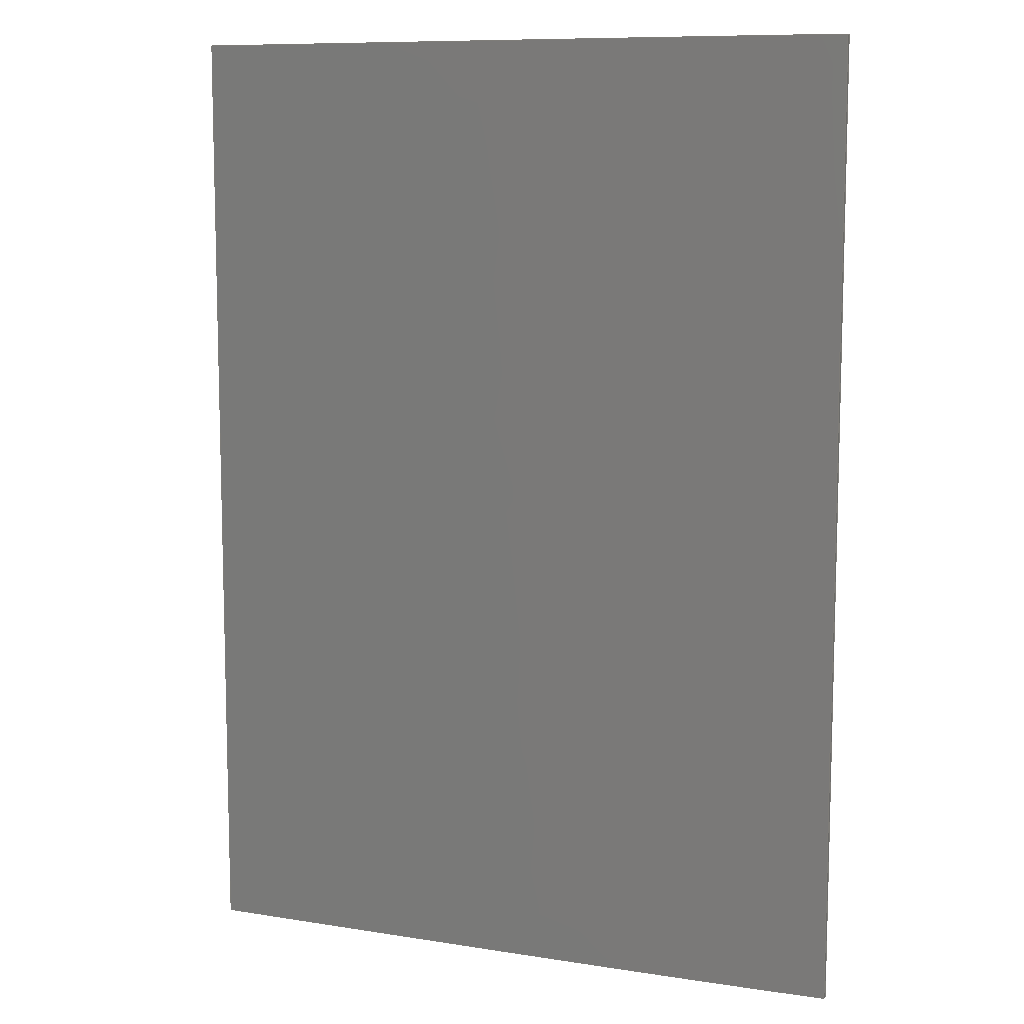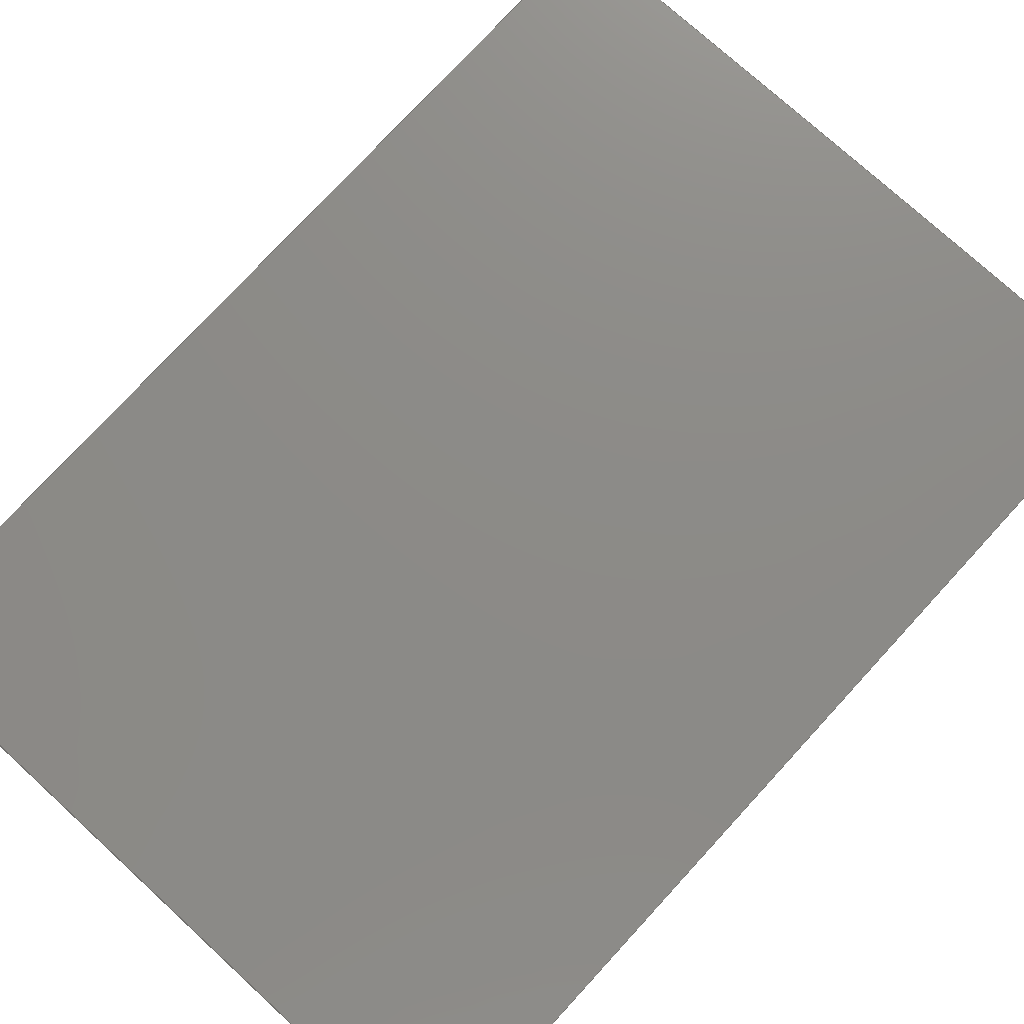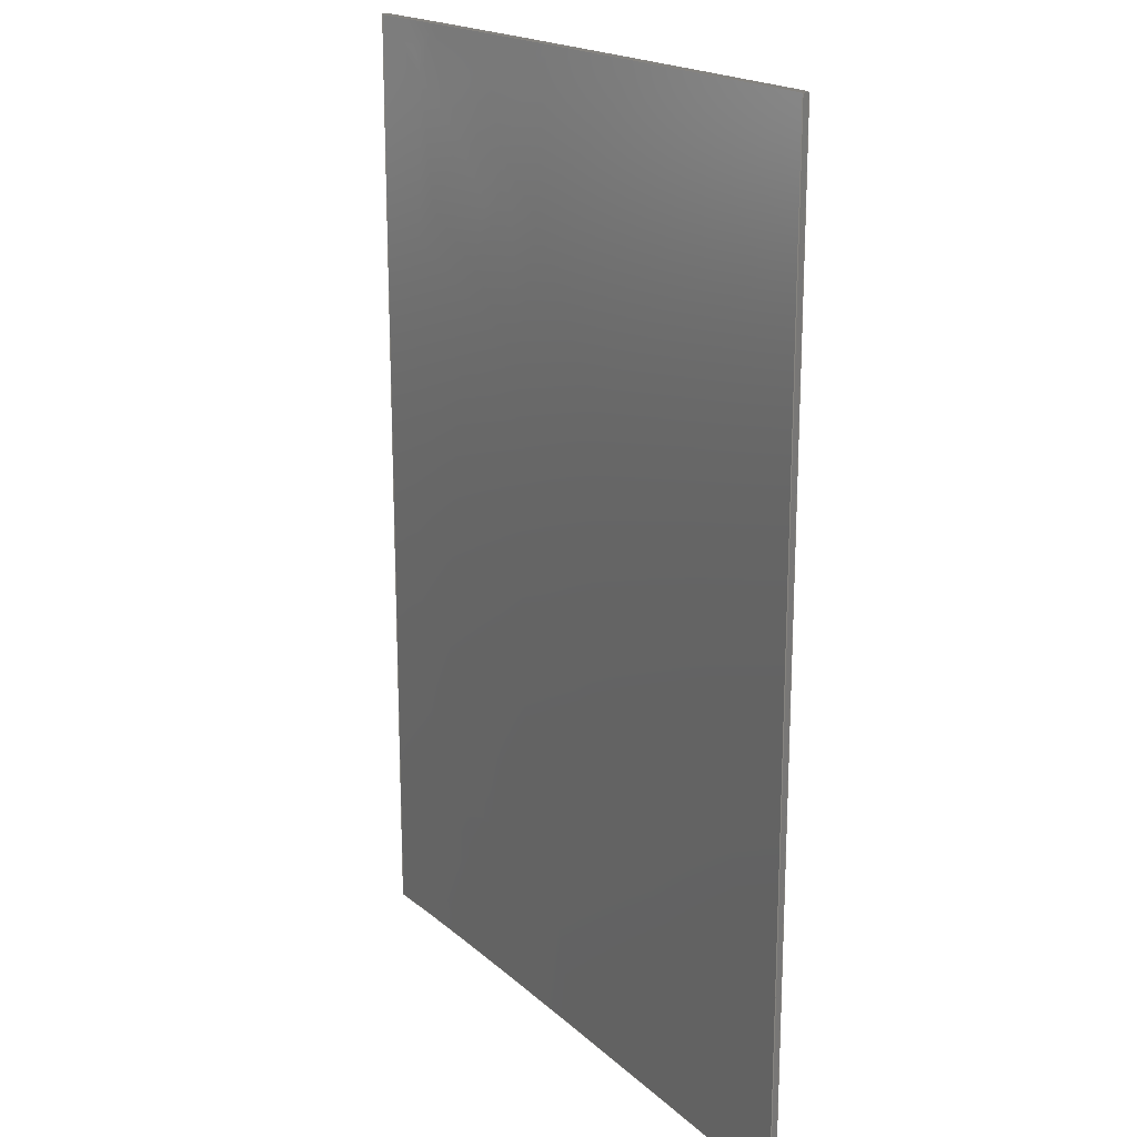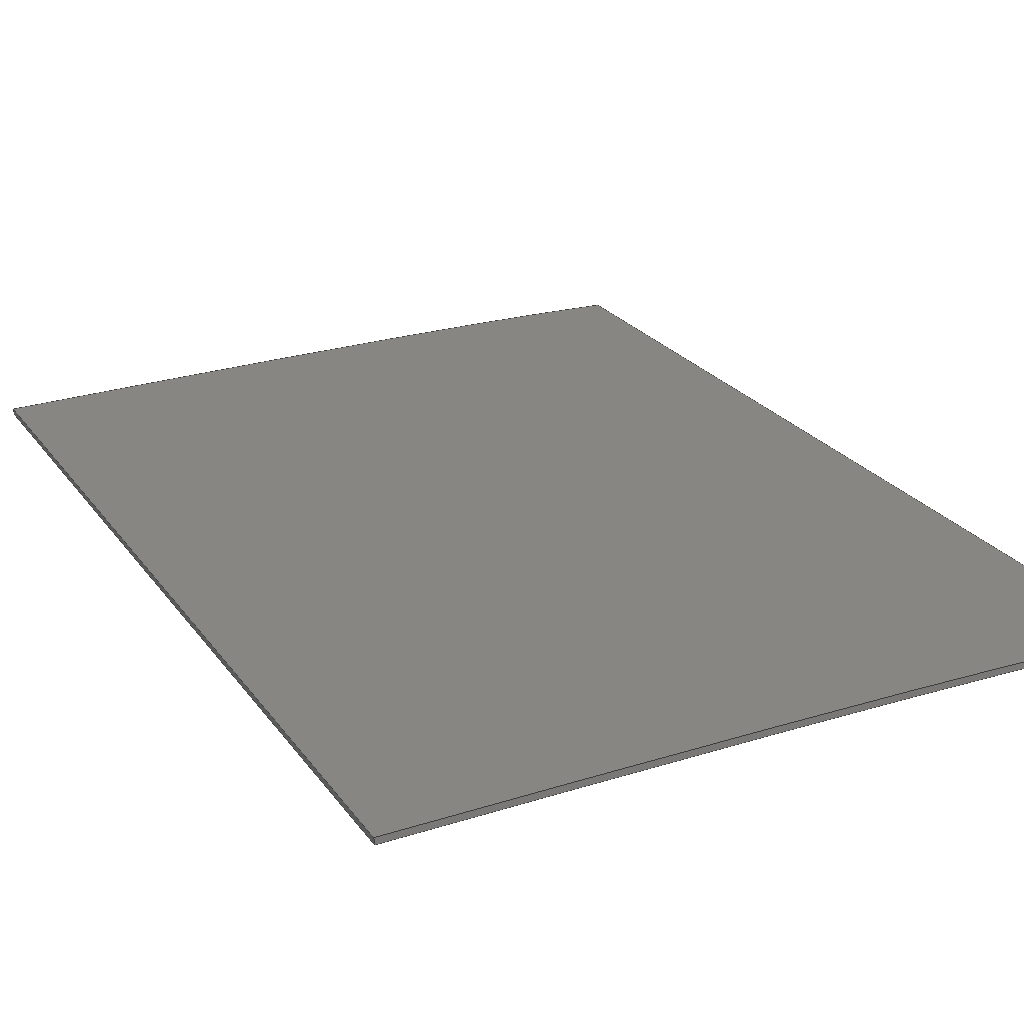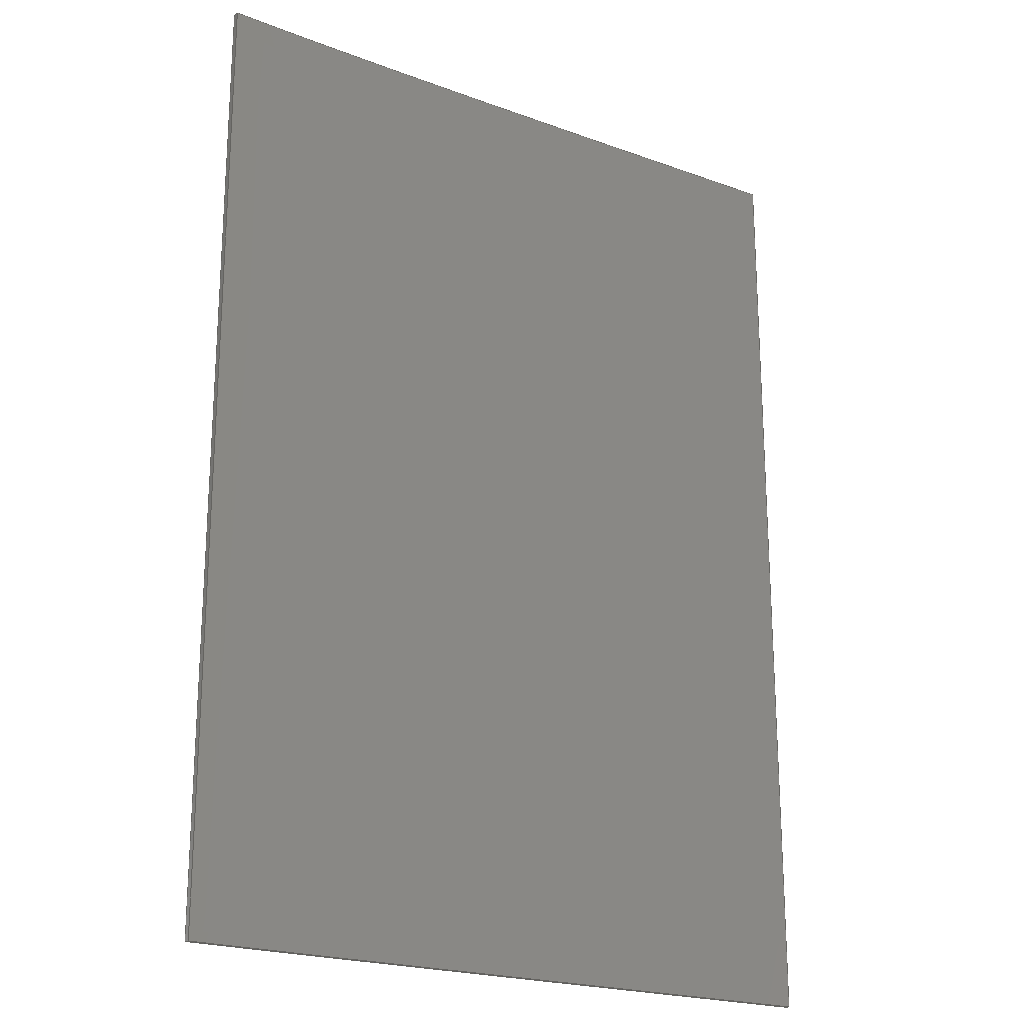
<metadata>
{"format":"step","ext":"stp","renderer":"f3d","projection":"perspective","resolution":1024,"background":"white","views":[{"elev":9.6,"azim":-158.5,"up":"+Z"},{"elev":76.9,"azim":-137.4,"up":"+Y"},{"elev":18.5,"azim":57.2,"up":"+Z"},{"elev":23.3,"azim":154.0,"up":"+Y"},{"elev":-21.1,"azim":-34.7,"up":"+Z"}]}
</metadata>
<code>
ISO-10303-21;
DATA;
#1=PRODUCT('Symmetry of W56_Skin_Mid1_Bottom_Balsa_2mm','','',(#2)) ;
#2=PRODUCT_CONTEXT(' ',#3,'mechanical') ;
#3=APPLICATION_CONTEXT('managed model based 3d engineering') ;
#4=PRODUCT_DEFINITION('',' ',#214,#5) ;
#5=PRODUCT_DEFINITION_CONTEXT('part definition',#3,' ') ;
#6=PRODUCT_DEFINITION_SHAPE(' ',' ',#4) ;
#7=MECHANICAL_DESIGN_GEOMETRIC_PRESENTATION_REPRESENTATION(' ',(#87),#221) ;
#8=PRODUCT_CATEGORY('part','specification') ;
#9=SHAPE_REPRESENTATION(' ',(#123),#221) ;
#10=CARTESIAN_POINT(' ',(0,0,0)) ;
#11=CARTESIAN_POINT('Axis2P3D Location',(263.6,-22.45,-1.058)) ;
#12=CARTESIAN_POINT('Control Point',(107.8,8.784,1.646)) ;
#13=CARTESIAN_POINT('Control Point',(138.6,9.305,1.697)) ;
#14=CARTESIAN_POINT('Control Point',(169.7,8.94,1.671)) ;
#15=CARTESIAN_POINT('Control Point',(198.3,8.436,1.632)) ;
#16=CARTESIAN_POINT('Control Point',(246.1,7.274,1.539)) ;
#17=CARTESIAN_POINT('Control Point',(293.7,5.865,1.425)) ;
#18=CARTESIAN_POINT('Control Point',(310.5,5.347,1.383)) ;
#19=CARTESIAN_POINT('Control Point',(327.3,4.814,1.339)) ;
#20=CARTESIAN_POINT('Control Point',(344.2,4.27,1.295)) ;
#21=CARTESIAN_POINT('Vertex',(107.8,8.784,1.646)) ;
#22=CARTESIAN_POINT('Vertex',(344.2,4.27,1.295)) ;
#23=CARTESIAN_POINT('Line Origine',(107.8,9.784,1.733)) ;
#24=CARTESIAN_POINT('Vertex',(107.8,10.78,1.821)) ;
#25=CARTESIAN_POINT('Control Point',(107.8,10.78,1.821)) ;
#26=CARTESIAN_POINT('Control Point',(135.2,11.25,1.866)) ;
#27=CARTESIAN_POINT('Control Point',(162.6,11.01,1.85)) ;
#28=CARTESIAN_POINT('Control Point',(188.4,10.61,1.82)) ;
#29=CARTESIAN_POINT('Control Point',(236,9.549,1.736)) ;
#30=CARTESIAN_POINT('Control Point',(283.6,8.177,1.625)) ;
#31=CARTESIAN_POINT('Control Point',(303.8,7.561,1.575)) ;
#32=CARTESIAN_POINT('Control Point',(324,6.923,1.523)) ;
#33=CARTESIAN_POINT('Control Point',(344.2,6.269,1.47)) ;
#34=CARTESIAN_POINT('Vertex',(344.2,6.269,1.47)) ;
#35=CARTESIAN_POINT('Line Origine',(344.2,5.27,1.382)) ;
#36=CARTESIAN_POINT('Axis2P3D Location',(0,0,331)) ;
#37=CARTESIAN_POINT('Control Point',(344.2,4.27,331)) ;
#38=CARTESIAN_POINT('Control Point',(323.6,4.935,331)) ;
#39=CARTESIAN_POINT('Control Point',(303.1,5.582,331)) ;
#40=CARTESIAN_POINT('Control Point',(282.5,6.208,331)) ;
#41=CARTESIAN_POINT('Control Point',(237.3,7.508,331)) ;
#42=CARTESIAN_POINT('Control Point',(192.1,8.517,331)) ;
#43=CARTESIAN_POINT('Control Point',(168.5,8.911,331)) ;
#44=CARTESIAN_POINT('Control Point',(141.7,9.175,331)) ;
#45=CARTESIAN_POINT('Control Point',(114.9,8.889,331)) ;
#46=CARTESIAN_POINT('Control Point',(112.6,8.859,331)) ;
#47=CARTESIAN_POINT('Control Point',(110.2,8.824,331)) ;
#48=CARTESIAN_POINT('Control Point',(107.8,8.784,331)) ;
#49=CARTESIAN_POINT('Vertex',(344.2,4.27,331)) ;
#50=CARTESIAN_POINT('Vertex',(107.8,8.784,331)) ;
#51=CARTESIAN_POINT('Line Origine',(344.2,5.27,331)) ;
#52=CARTESIAN_POINT('Vertex',(344.2,6.269,331)) ;
#53=CARTESIAN_POINT('Control Point',(107.8,10.78,331)) ;
#54=CARTESIAN_POINT('Control Point',(140.4,11.34,331)) ;
#55=CARTESIAN_POINT('Control Point',(180,11.01,331)) ;
#56=CARTESIAN_POINT('Control Point',(227.1,9.913,331)) ;
#57=CARTESIAN_POINT('Control Point',(282.3,8.271,331)) ;
#58=CARTESIAN_POINT('Control Point',(344.2,6.269,331)) ;
#59=CARTESIAN_POINT('Vertex',(107.8,10.78,331)) ;
#60=CARTESIAN_POINT('Line Origine',(107.8,9.784,331)) ;
#61=CARTESIAN_POINT('Axis2P3D Location',(107.8,8.784,0)) ;
#62=CARTESIAN_POINT('Line Origine',(107.8,8.784,166.3)) ;
#63=CARTESIAN_POINT('Line Origine',(107.8,10.78,166.4)) ;
#64=CARTESIAN_POINT('Control Point',(107.8,10.78,0)) ;
#65=CARTESIAN_POINT('Control Point',(140.4,11.34,0)) ;
#66=CARTESIAN_POINT('Control Point',(180,11.01,0)) ;
#67=CARTESIAN_POINT('Control Point',(227.1,9.913,0)) ;
#68=CARTESIAN_POINT('Control Point',(282.3,8.271,0)) ;
#69=CARTESIAN_POINT('Control Point',(344.2,6.269,0)) ;
#70=CARTESIAN_POINT('Line Origine',(344.2,6.269,165.5)) ;
#71=CARTESIAN_POINT('Axis2P3D Location',(344.2,4.27,0)) ;
#72=CARTESIAN_POINT('Line Origine',(344.2,4.27,166.1)) ;
#73=CARTESIAN_POINT('Control Point',(344.2,4.27,0)) ;
#74=CARTESIAN_POINT('Control Point',(323.6,4.935,0)) ;
#75=CARTESIAN_POINT('Control Point',(303.1,5.582,0)) ;
#76=CARTESIAN_POINT('Control Point',(282.5,6.208,0)) ;
#77=CARTESIAN_POINT('Control Point',(237.3,7.508,0)) ;
#78=CARTESIAN_POINT('Control Point',(192.1,8.517,0)) ;
#79=CARTESIAN_POINT('Control Point',(168.5,8.911,0)) ;
#80=CARTESIAN_POINT('Control Point',(141.7,9.175,0)) ;
#81=CARTESIAN_POINT('Control Point',(114.9,8.889,0)) ;
#82=CARTESIAN_POINT('Control Point',(112.6,8.859,0)) ;
#83=CARTESIAN_POINT('Control Point',(110.2,8.824,0)) ;
#84=CARTESIAN_POINT('Control Point',(107.8,8.784,0)) ;
#85=PRODUCT_RELATED_PRODUCT_CATEGORY('part',$,(#1)) ;
#86=UNCERTAINTY_MEASURE_WITH_UNIT(LENGTH_MEASURE(0.005),#218,'distance_accuracy_value','CONFUSED CURVE UNCERTAINTY') ;
#87=STYLED_ITEM(' ',(#88),#183) ;
#88=PRESENTATION_STYLE_ASSIGNMENT((#89)) ;
#89=SURFACE_STYLE_USAGE(.BOTH.,#90) ;
#90=SURFACE_SIDE_STYLE(' ',(#91)) ;
#91=SURFACE_STYLE_FILL_AREA(#92) ;
#92=FILL_AREA_STYLE(' ',(#93)) ;
#93=FILL_AREA_STYLE_COLOUR(' ',#206) ;
#94=VECTOR('Line Direction',#106,1) ;
#95=VECTOR('Line Direction',#107,1) ;
#96=VECTOR('Line Direction',#110,1) ;
#97=VECTOR('Line Direction',#111,1) ;
#98=VECTOR('Line Direction',#114,1) ;
#99=VECTOR('Line Direction',#115,1) ;
#100=VECTOR('Extrusion Surface Vector',#116,1) ;
#101=VECTOR('Line Direction',#117,1) ;
#102=VECTOR('Line Direction',#120,1) ;
#103=VECTOR('Extrusion Surface Vector',#121,1) ;
#104=DIRECTION('Axis2P3D Direction',(0.0001851,0.08716,-0.9962)) ;
#105=DIRECTION('Axis2P3D XDirection',(1,-1.257e-05,0.0001847)) ;
#106=DIRECTION('Vector Direction',(-0.01686,0.9961,0.08714)) ;
#107=DIRECTION('Vector Direction',(0.03219,0.9957,0.08712)) ;
#108=DIRECTION('Axis2P3D Direction',(0,0,-1)) ;
#109=DIRECTION('Axis2P3D XDirection',(1,0,0)) ;
#110=DIRECTION('Vector Direction',(0.03231,0.9995,0)) ;
#111=DIRECTION('Vector Direction',(-0.01693,0.9999,0)) ;
#112=DIRECTION('Axis2P3D Direction',(0.9999,0.01693,-0)) ;
#113=DIRECTION('Axis2P3D XDirection',(-0.01693,0.9999,0)) ;
#114=DIRECTION('Vector Direction',(0,0,1)) ;
#115=DIRECTION('Vector Direction',(0,0,1)) ;
#116=DIRECTION('Vector Direction',(0,0,1)) ;
#117=DIRECTION('Vector Direction',(0,0,1)) ;
#118=DIRECTION('Axis2P3D Direction',(0.9995,-0.03231,0)) ;
#119=DIRECTION('Axis2P3D XDirection',(0.03231,0.9995,0)) ;
#120=DIRECTION('Vector Direction',(0,0,1)) ;
#121=DIRECTION('Vector Direction',(0,0,1)) ;
#122=SHAPE_REPRESENTATION_RELATIONSHIP(' ',' ',#9,#192) ;
#123=AXIS2_PLACEMENT_3D(' ',#10,$,$) ;
#124=AXIS2_PLACEMENT_3D('Plane Axis2P3D',#11,#104,#105) ;
#125=AXIS2_PLACEMENT_3D('Plane Axis2P3D',#36,#108,#109) ;
#126=AXIS2_PLACEMENT_3D('Plane Axis2P3D',#61,#112,#113) ;
#127=AXIS2_PLACEMENT_3D('Plane Axis2P3D',#71,#118,#119) ;
#128=LINE('Line',#23,#94) ;
#129=LINE('Line',#35,#95) ;
#130=LINE('Line',#51,#96) ;
#131=LINE('Line',#60,#97) ;
#132=LINE('Line',#62,#98) ;
#133=LINE('Line',#63,#99) ;
#134=LINE('Line',#70,#101) ;
#135=LINE('Line',#72,#102) ;
#136=PLANE('',#124) ;
#137=PLANE('',#125) ;
#138=PLANE('',#126) ;
#139=PLANE('',#127) ;
#140=EDGE_CURVE('',#184,#185,#200,.T.) ;
#141=EDGE_CURVE('',#184,#186,#128,.T.) ;
#142=EDGE_CURVE('',#186,#187,#201,.T.) ;
#143=EDGE_CURVE('',#185,#187,#129,.T.) ;
#144=EDGE_CURVE('',#188,#189,#202,.T.) ;
#145=EDGE_CURVE('',#190,#188,#130,.F.) ;
#146=EDGE_CURVE('',#191,#190,#203,.T.) ;
#147=EDGE_CURVE('',#189,#191,#131,.T.) ;
#148=EDGE_CURVE('',#184,#189,#132,.T.) ;
#149=EDGE_CURVE('',#186,#191,#133,.T.) ;
#150=EDGE_CURVE('',#187,#190,#134,.T.) ;
#151=EDGE_CURVE('',#185,#188,#135,.T.) ;
#152=CLOSED_SHELL('Closed Shell',(#193,#194,#195,#196,#197,#198)) ;
#153=ORIENTED_EDGE('',*,*,#140,.F.) ;
#154=ORIENTED_EDGE('',*,*,#141,.T.) ;
#155=ORIENTED_EDGE('',*,*,#142,.T.) ;
#156=ORIENTED_EDGE('',*,*,#143,.F.) ;
#157=ORIENTED_EDGE('',*,*,#144,.F.) ;
#158=ORIENTED_EDGE('',*,*,#145,.F.) ;
#159=ORIENTED_EDGE('',*,*,#146,.F.) ;
#160=ORIENTED_EDGE('',*,*,#147,.F.) ;
#161=ORIENTED_EDGE('',*,*,#141,.F.) ;
#162=ORIENTED_EDGE('',*,*,#148,.T.) ;
#163=ORIENTED_EDGE('',*,*,#147,.T.) ;
#164=ORIENTED_EDGE('',*,*,#149,.F.) ;
#165=ORIENTED_EDGE('',*,*,#142,.F.) ;
#166=ORIENTED_EDGE('',*,*,#149,.T.) ;
#167=ORIENTED_EDGE('',*,*,#146,.T.) ;
#168=ORIENTED_EDGE('',*,*,#150,.F.) ;
#169=ORIENTED_EDGE('',*,*,#150,.T.) ;
#170=ORIENTED_EDGE('',*,*,#145,.T.) ;
#171=ORIENTED_EDGE('',*,*,#151,.F.) ;
#172=ORIENTED_EDGE('',*,*,#143,.T.) ;
#173=ORIENTED_EDGE('',*,*,#140,.T.) ;
#174=ORIENTED_EDGE('',*,*,#151,.T.) ;
#175=ORIENTED_EDGE('',*,*,#144,.T.) ;
#176=ORIENTED_EDGE('',*,*,#148,.F.) ;
#177=EDGE_LOOP('',(#153,#154,#155,#156)) ;
#178=EDGE_LOOP('',(#157,#158,#159,#160)) ;
#179=EDGE_LOOP('',(#161,#162,#163,#164)) ;
#180=EDGE_LOOP('',(#165,#166,#167,#168)) ;
#181=EDGE_LOOP('',(#169,#170,#171,#172)) ;
#182=EDGE_LOOP('',(#173,#174,#175,#176)) ;
#183=MANIFOLD_SOLID_BREP('PartBody',#152) ;
#184=VERTEX_POINT('',#21) ;
#185=VERTEX_POINT('',#22) ;
#186=VERTEX_POINT('',#24) ;
#187=VERTEX_POINT('',#34) ;
#188=VERTEX_POINT('',#49) ;
#189=VERTEX_POINT('',#50) ;
#190=VERTEX_POINT('',#52) ;
#191=VERTEX_POINT('',#59) ;
#192=ADVANCED_BREP_SHAPE_REPRESENTATION('NONE',(#183),#221) ;
#193=ADVANCED_FACE('PartBody',(#207),#136,.T.) ;
#194=ADVANCED_FACE('PartBody',(#208),#137,.F.) ;
#195=ADVANCED_FACE('PartBody',(#209),#138,.F.) ;
#196=ADVANCED_FACE('PartBody',(#210),#216,.F.) ;
#197=ADVANCED_FACE('PartBody',(#211),#139,.T.) ;
#198=ADVANCED_FACE('PartBody',(#212),#217,.F.) ;
#199=APPLICATION_PROTOCOL_DEFINITION('international standard','ap242_managed_model_based_3d_engineering',2014,#3) ;
#200=B_SPLINE_CURVE_WITH_KNOTS('',5,(#12,#13,#14,#15,#16,#17,#18,#19,#20),.UNSPECIFIED.,.F.,.U.,(6,3,6),(0,218,337.7),.UNSPECIFIED.) ;
#201=B_SPLINE_CURVE_WITH_KNOTS('',5,(#25,#26,#27,#28,#29,#30,#31,#32,#33),.UNSPECIFIED.,.F.,.U.,(6,3,6),(0,137,238.1),.UNSPECIFIED.) ;
#202=B_SPLINE_CURVE_WITH_KNOTS('',5,(#37,#38,#39,#40,#41,#42,#43,#44,#45,#46,#47,#48),.UNSPECIFIED.,.F.,.U.,(6,3,3,6),(0,103.4,224.6,236.4),.UNSPECIFIED.) ;
#203=B_SPLINE_CURVE_WITH_KNOTS('',5,(#53,#54,#55,#56,#57,#58),.UNSPECIFIED.,.F.,.U.,(6,6),(0,236.5),.UNSPECIFIED.) ;
#204=B_SPLINE_CURVE_WITH_KNOTS('',5,(#64,#65,#66,#67,#68,#69),.UNSPECIFIED.,.F.,.U.,(6,6),(0,236.5),.UNSPECIFIED.) ;
#205=B_SPLINE_CURVE_WITH_KNOTS('',5,(#73,#74,#75,#76,#77,#78,#79,#80,#81,#82,#83,#84),.UNSPECIFIED.,.F.,.U.,(6,3,3,6),(0,103.4,224.6,236.4),.UNSPECIFIED.) ;
#206=COLOUR_RGB('Colour',0.8235,0.8235,1) ;
#207=FACE_OUTER_BOUND('',#177,.T.) ;
#208=FACE_OUTER_BOUND('',#178,.T.) ;
#209=FACE_OUTER_BOUND('',#179,.T.) ;
#210=FACE_OUTER_BOUND('',#180,.T.) ;
#211=FACE_OUTER_BOUND('',#181,.T.) ;
#212=FACE_OUTER_BOUND('',#182,.T.) ;
#213=PRODUCT_CATEGORY_RELATIONSHIP(' ',' ',#8,#85) ;
#214=PRODUCT_DEFINITION_FORMATION_WITH_SPECIFIED_SOURCE('',' ',#1,.NOT_KNOWN.) ;
#215=SHAPE_DEFINITION_REPRESENTATION(#6,#9) ;
#216=SURFACE_OF_LINEAR_EXTRUSION('generated tabulated cylinder',#204,#100) ;
#217=SURFACE_OF_LINEAR_EXTRUSION('generated tabulated cylinder',#205,#103) ;
#218=(LENGTH_UNIT()NAMED_UNIT(*)SI_UNIT(.MILLI.,.METRE.)) ;
#219=(NAMED_UNIT(*)PLANE_ANGLE_UNIT()SI_UNIT($,.RADIAN.)) ;
#220=(NAMED_UNIT(*)SI_UNIT($,.STERADIAN.)SOLID_ANGLE_UNIT()) ;
#221=(GEOMETRIC_REPRESENTATION_CONTEXT(3)GLOBAL_UNCERTAINTY_ASSIGNED_CONTEXT((#86))GLOBAL_UNIT_ASSIGNED_CONTEXT((#218,#219,#220))REPRESENTATION_CONTEXT(' ',' ')) ;
ENDSEC;
END-ISO-10303-21;

</code>
